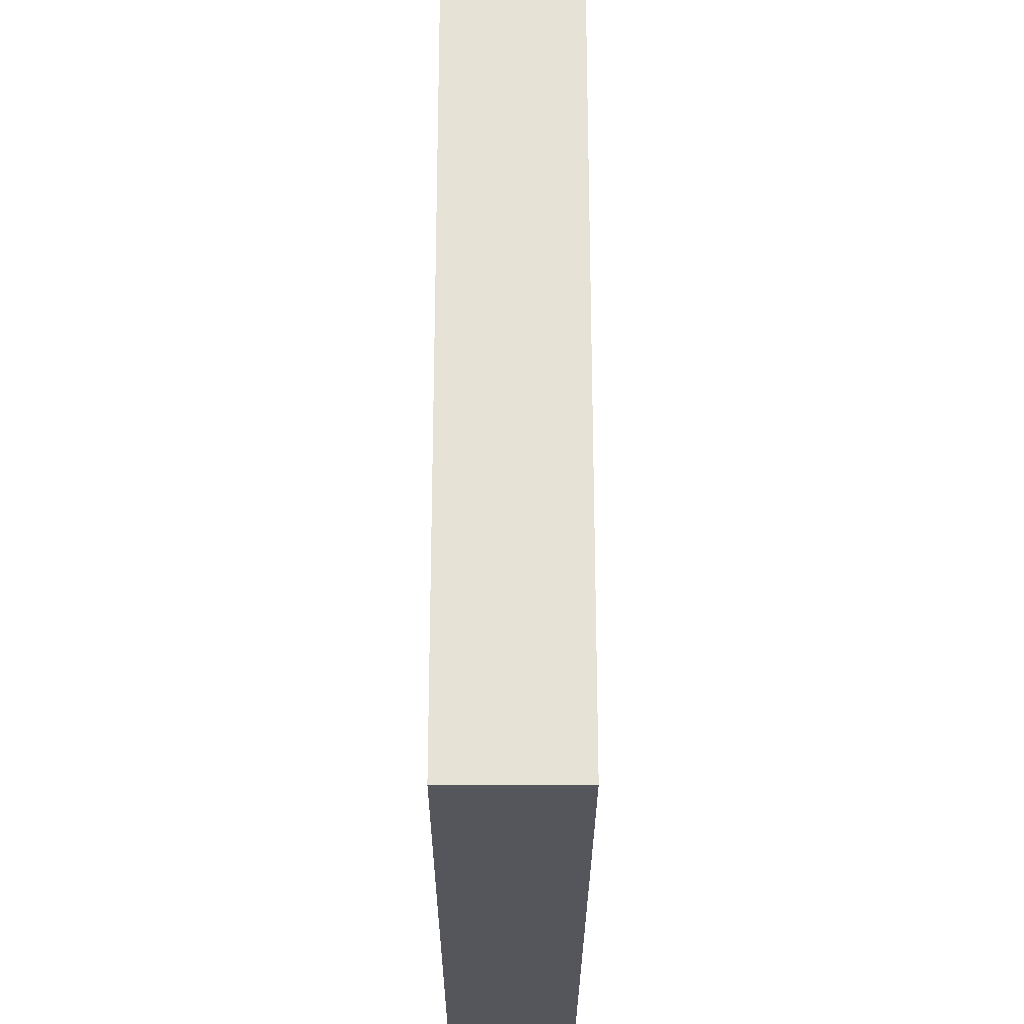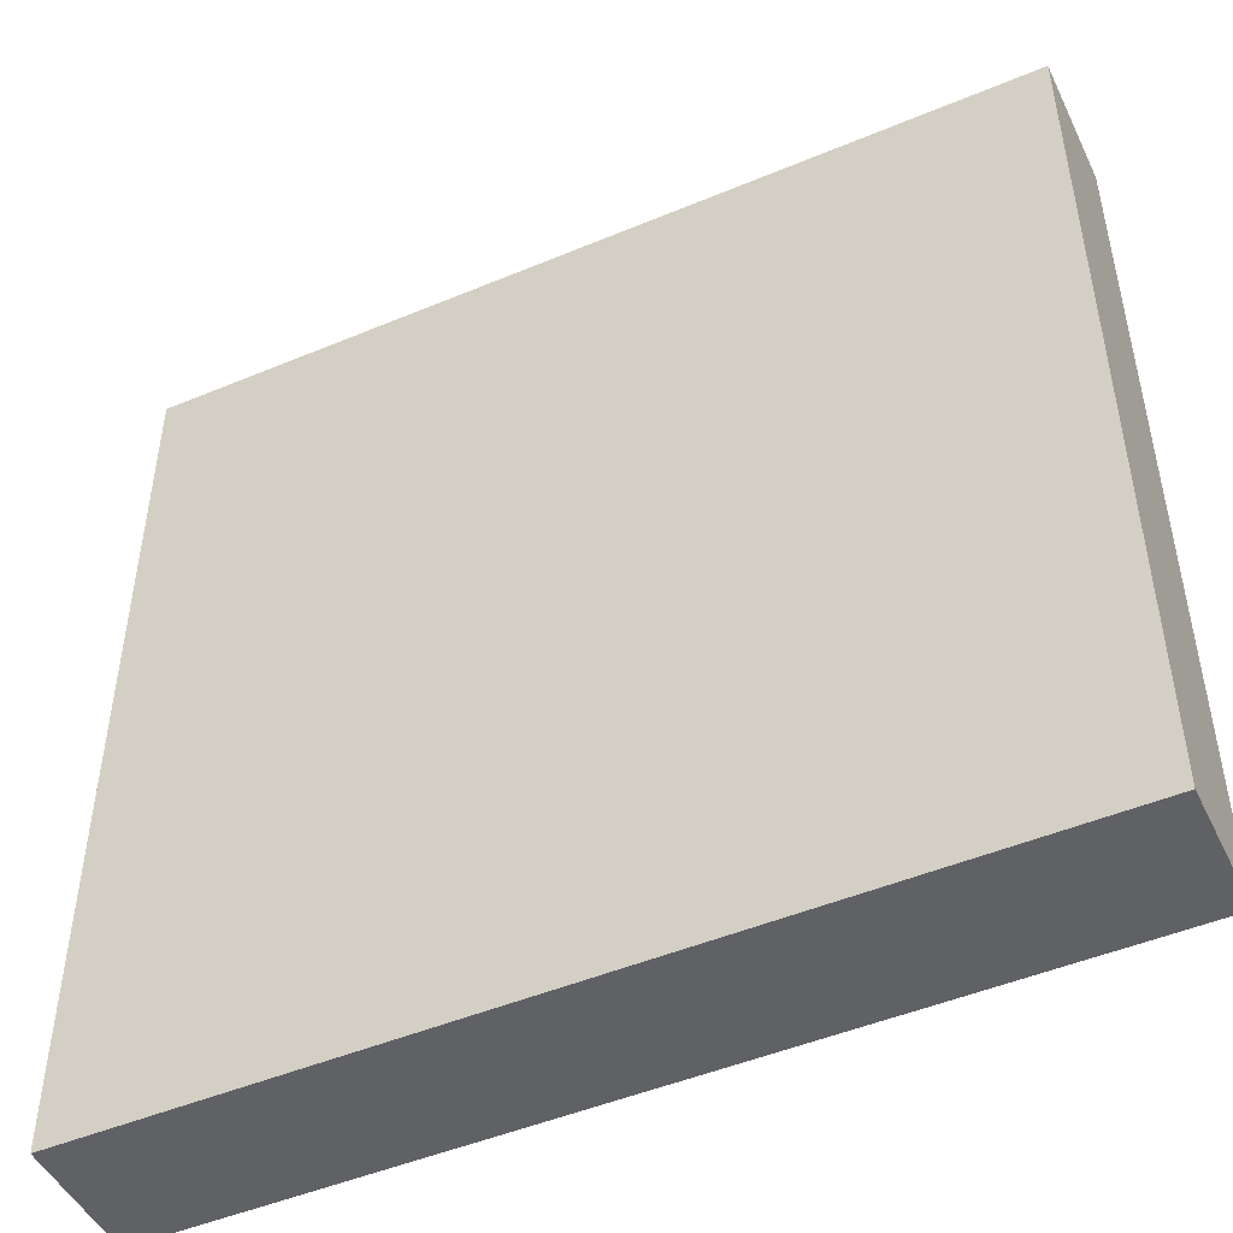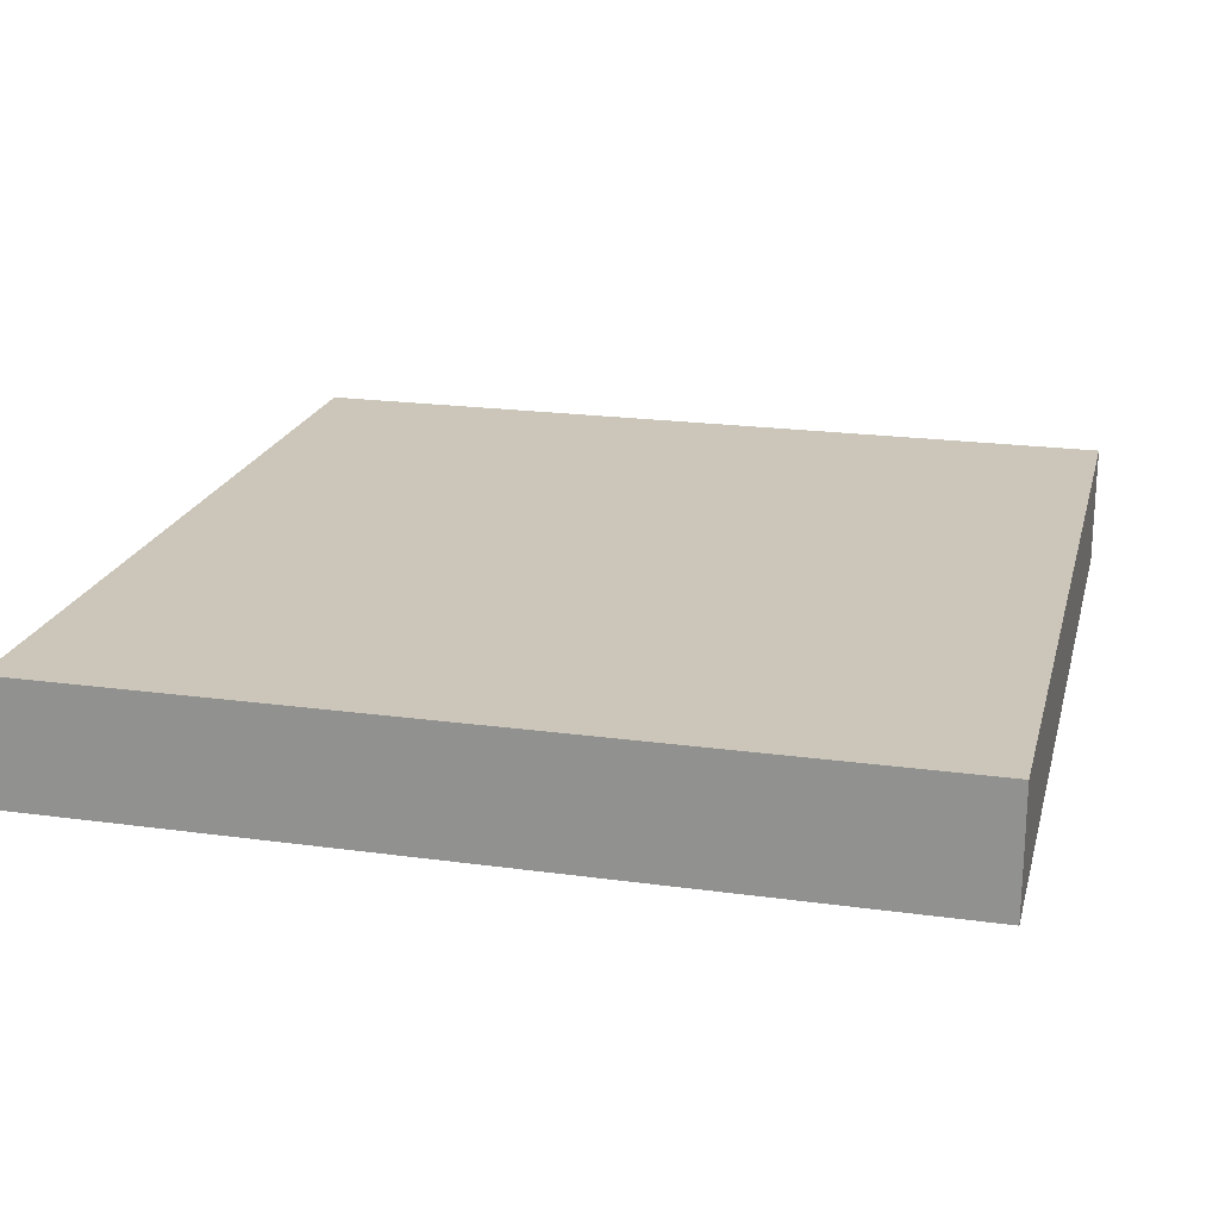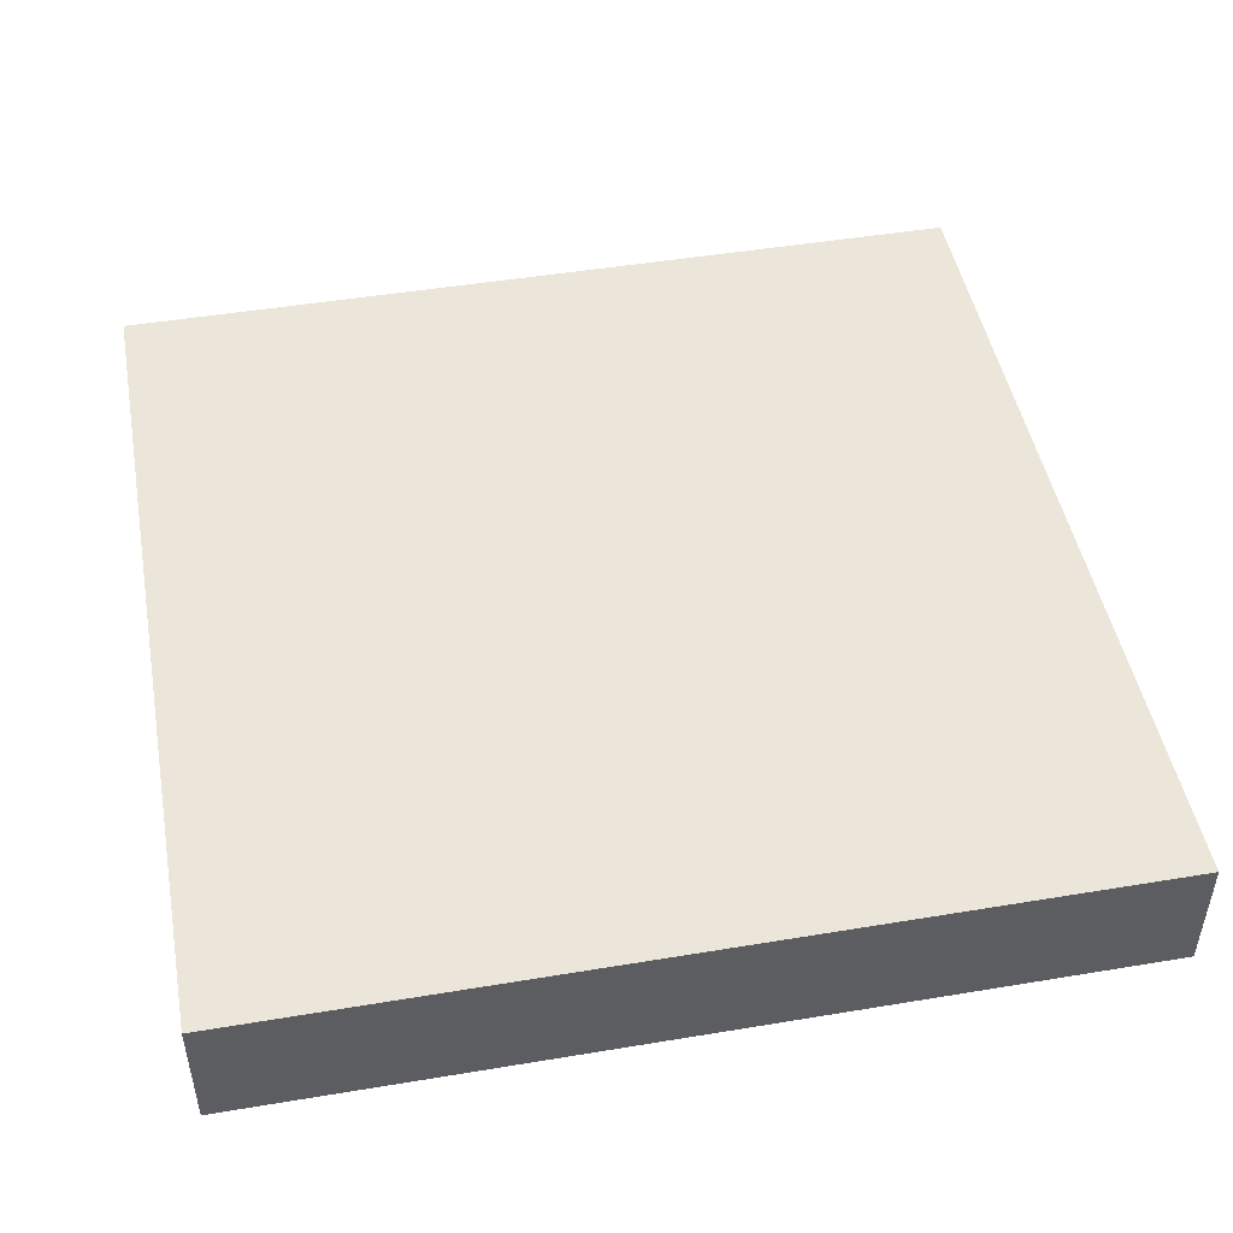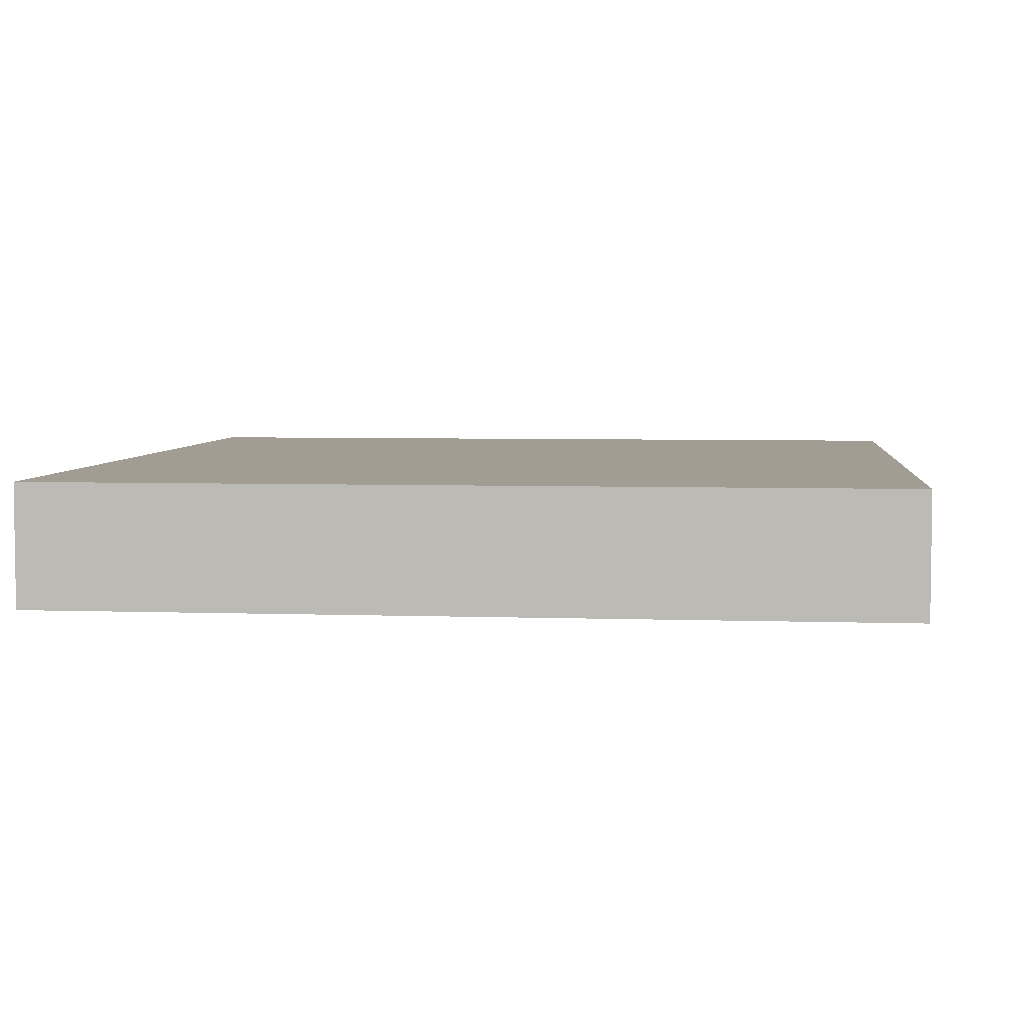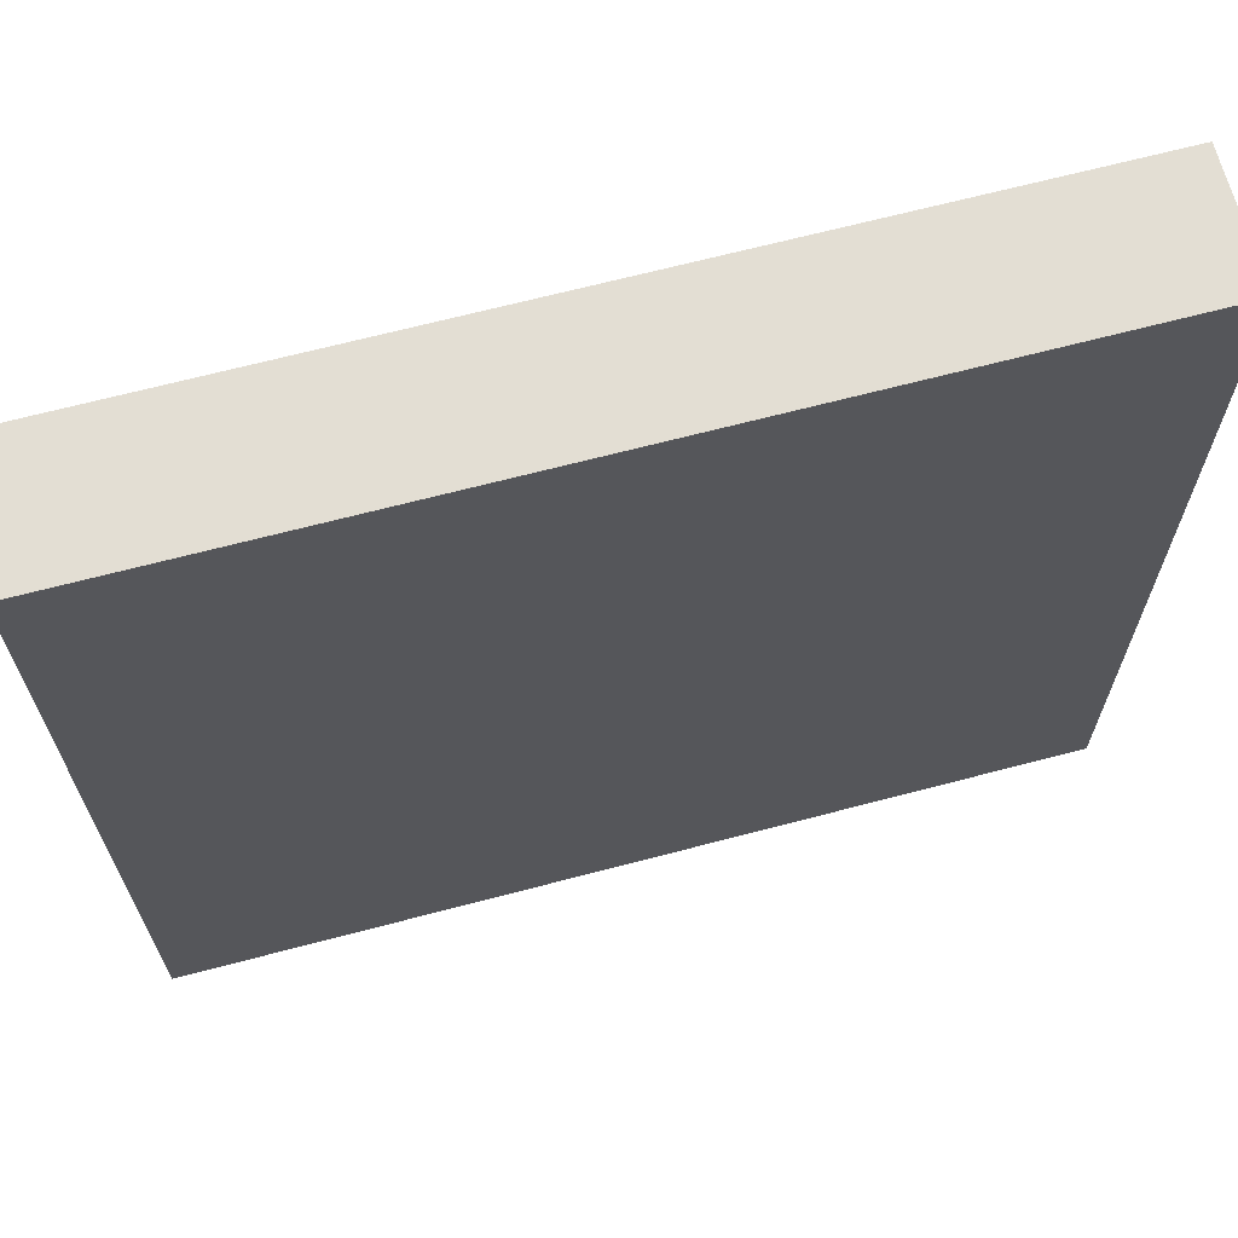
<metadata>
{"format":"obj","ext":"obj","renderer":"f3d","projection":"perspective","resolution":1024,"background":"white","views":[{"elev":-26.2,"azim":89.9,"up":"+Z"},{"elev":-48.3,"azim":25.1,"up":"+Z"},{"elev":20.8,"azim":-166.1,"up":"+Y"},{"elev":47.7,"azim":-100.6,"up":"+Y"},{"elev":4.9,"azim":96.2,"up":"+Y"},{"elev":67.3,"azim":165.2,"up":"+Z"}]}
</metadata>
<code>
o
v 0 2 0
v 0 2 -0.2
v 0 2 -0.3
v 0 2 -0.4
v 0 2 -0.6
v 0 2 -0.7
v 0 2.1 0
v 0 2.1 -0.2
v 0 2.1 -0.3
v 0 2.1 -0.4
v 0 2.1 -0.6
v 0 2.1 -0.7
v 0.7 2 0
v 0.7 2 -0.1
v 0.7 2 -0.3
v 0.7 2 -0.4
v 0.7 2 -0.5
v 0.7 2 -0.7
v 0.7 2.1 0
v 0.7 2.1 -0.1
v 0.7 2.1 -0.3
v 0.7 2.1 -0.4
v 0.7 2.1 -0.5
v 0.7 2.1 -0.7
v 0 2 0
v 0 2.1 0
v 0.4 2 0
v 0.4 2.1 0
v 0.7 2 0
v 0.7 2.1 0
v 0 2 -0.7
v 0 2.1 -0.7
v 0.3 2 -0.7
v 0.3 2.1 -0.7
v 0.7 2 -0.7
v 0.7 2.1 -0.7
v 0 2 0
v 0.4 2 0
v 0.7 2 0
v 0.4 2 -0.1
v 0.7 2 -0.1
v 0 2 -0.2
v 0.4 2 -0.2
v 0 2 -0.3
v 0.4 2 -0.3
v 0.7 2 -0.3
v 0 2 -0.4
v 0.1 2 -0.4
v 0.2 2 -0.4
v 0.3 2 -0.4
v 0.7 2 -0.4
v 0.1 2 -0.5
v 0.2 2 -0.5
v 0.3 2 -0.5
v 0.7 2 -0.5
v 0 2 -0.6
v 0.3 2 -0.6
v 0 2 -0.7
v 0.3 2 -0.7
v 0.7 2 -0.7
v 0 2.1 0
v 0.4 2.1 0
v 0.7 2.1 0
v 0.4 2.1 -0.1
v 0.7 2.1 -0.1
v 0 2.1 -0.2
v 0.4 2.1 -0.2
v 0 2.1 -0.3
v 0.4 2.1 -0.3
v 0.7 2.1 -0.3
v 0 2.1 -0.4
v 0.1 2.1 -0.4
v 0.2 2.1 -0.4
v 0.3 2.1 -0.4
v 0.7 2.1 -0.4
v 0.1 2.1 -0.5
v 0.2 2.1 -0.5
v 0.3 2.1 -0.5
v 0.7 2.1 -0.5
v 0 2.1 -0.6
v 0.3 2.1 -0.6
v 0 2.1 -0.7
v 0.3 2.1 -0.7
v 0.7 2.1 -0.7
f 7 2 1
f 8 3 2
f 8 2 7
f 9 4 3
f 9 3 8
f 10 5 4
f 10 4 9
f 11 6 5
f 11 5 10
f 12 6 11
f 13 14 19
f 14 15 20
f 19 14 20
f 15 16 21
f 20 15 21
f 16 17 22
f 21 16 22
f 17 18 23
f 22 17 23
f 23 18 24
f 27 26 25
f 28 26 27
f 29 28 27
f 30 28 29
f 31 32 33
f 33 32 34
f 33 34 35
f 35 34 36
f 40 38 37
f 40 39 38
f 41 39 40
f 42 40 37
f 42 41 40
f 43 41 42
f 44 43 42
f 45 41 43
f 45 43 44
f 46 41 45
f 47 45 44
f 47 46 45
f 48 46 47
f 49 46 48
f 50 46 49
f 51 46 50
f 52 48 47
f 52 49 48
f 53 50 49
f 53 49 52
f 54 51 50
f 54 50 53
f 55 51 54
f 56 53 52
f 56 52 47
f 56 55 54
f 56 54 53
f 57 55 56
f 58 57 56
f 59 55 57
f 59 57 58
f 60 55 59
f 61 62 64
f 62 63 64
f 64 63 65
f 61 64 66
f 64 65 66
f 66 65 67
f 66 67 68
f 67 65 69
f 68 67 69
f 69 65 70
f 68 69 71
f 69 70 71
f 71 70 72
f 72 70 73
f 73 70 74
f 74 70 75
f 71 72 76
f 72 73 76
f 73 74 77
f 76 73 77
f 74 75 78
f 77 74 78
f 78 75 79
f 76 77 80
f 71 76 80
f 78 79 80
f 77 78 80
f 80 79 81
f 80 81 82
f 81 79 83
f 82 81 83
f 83 79 84

</code>
